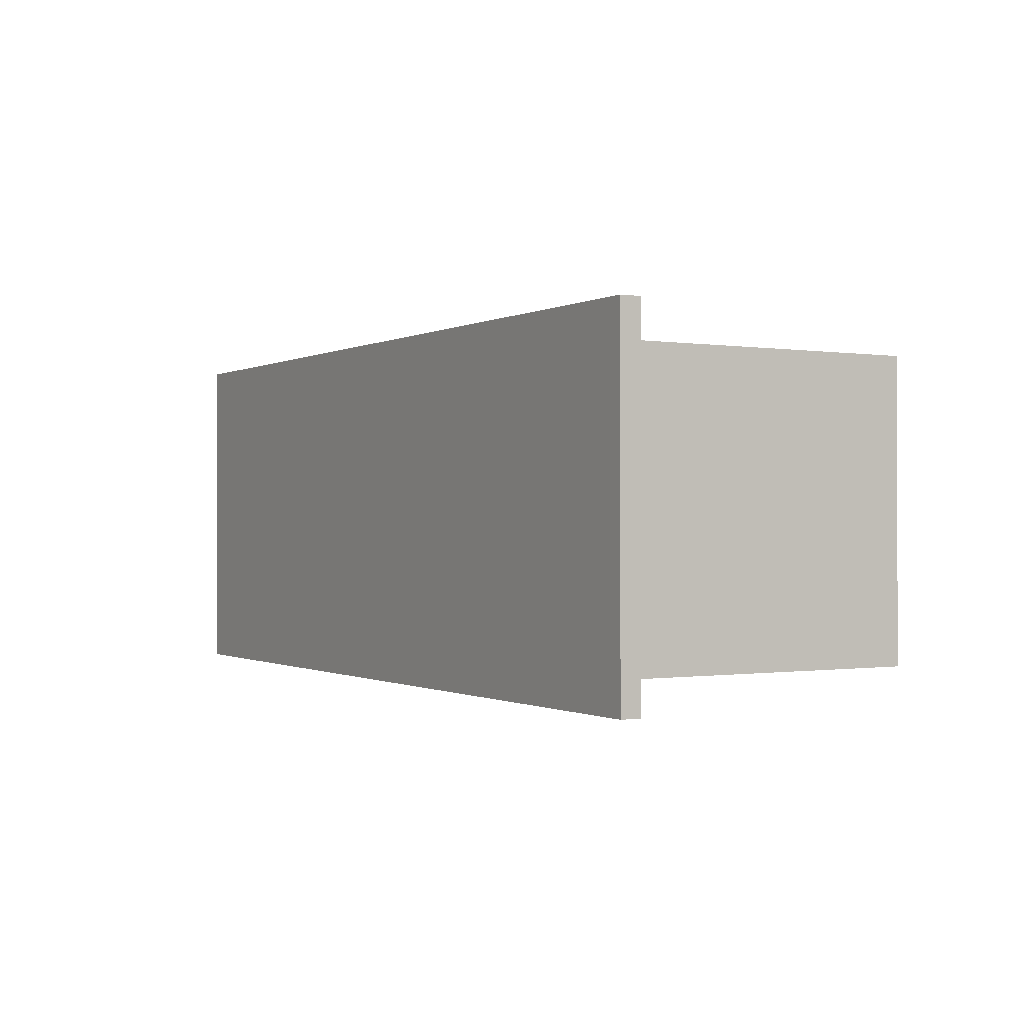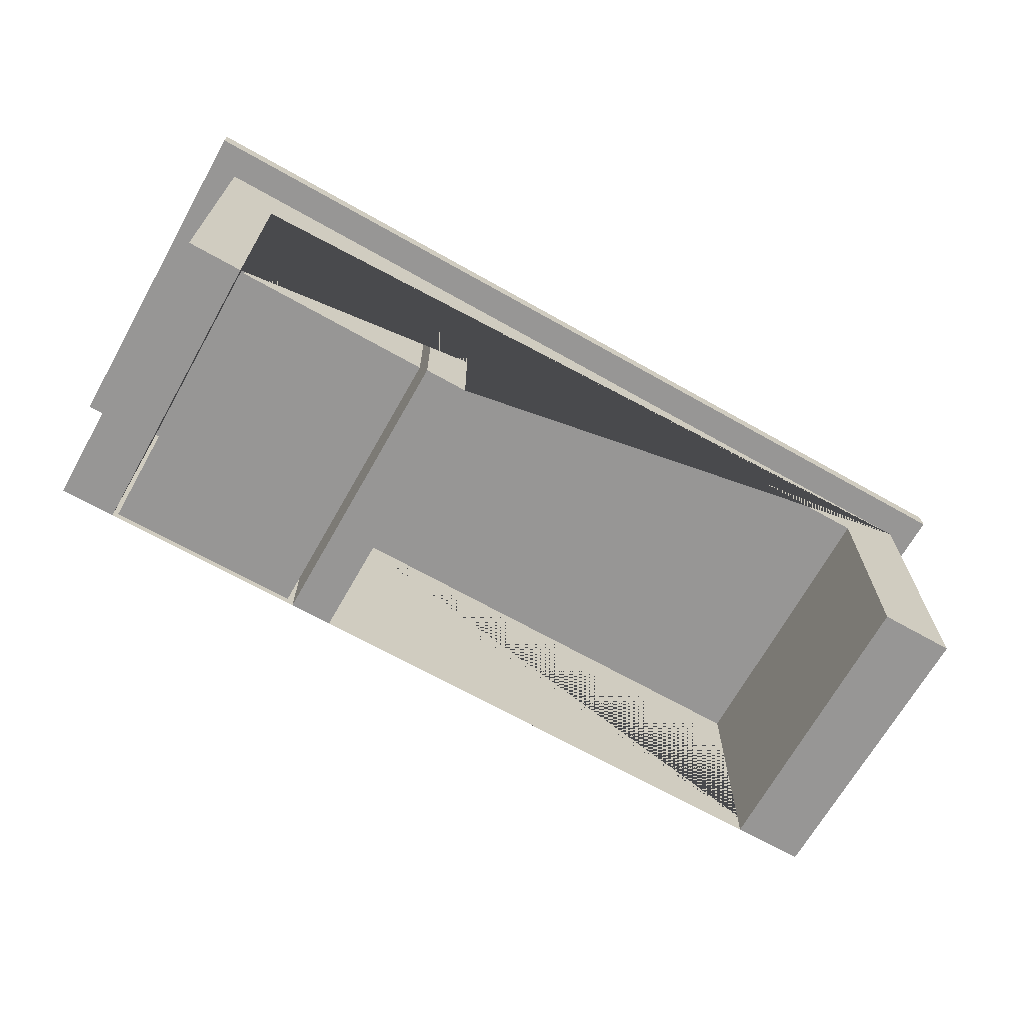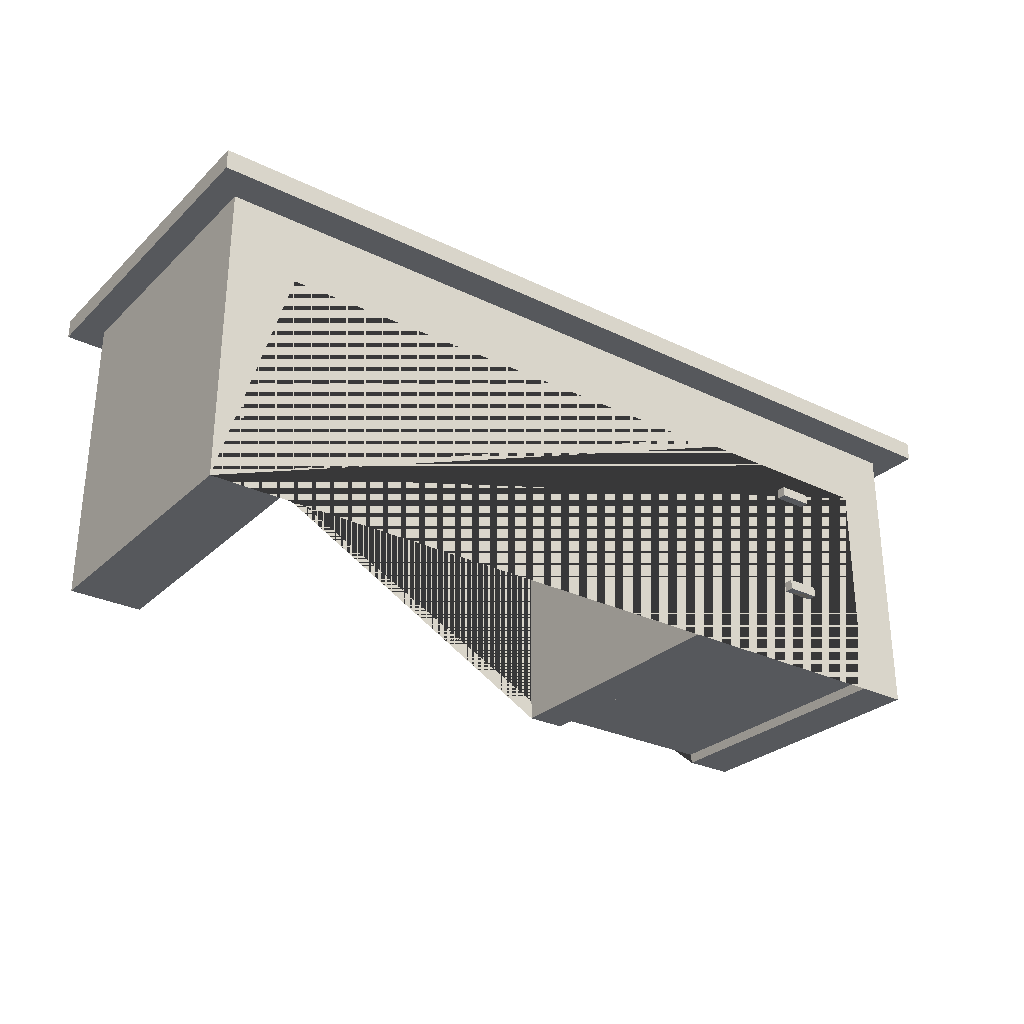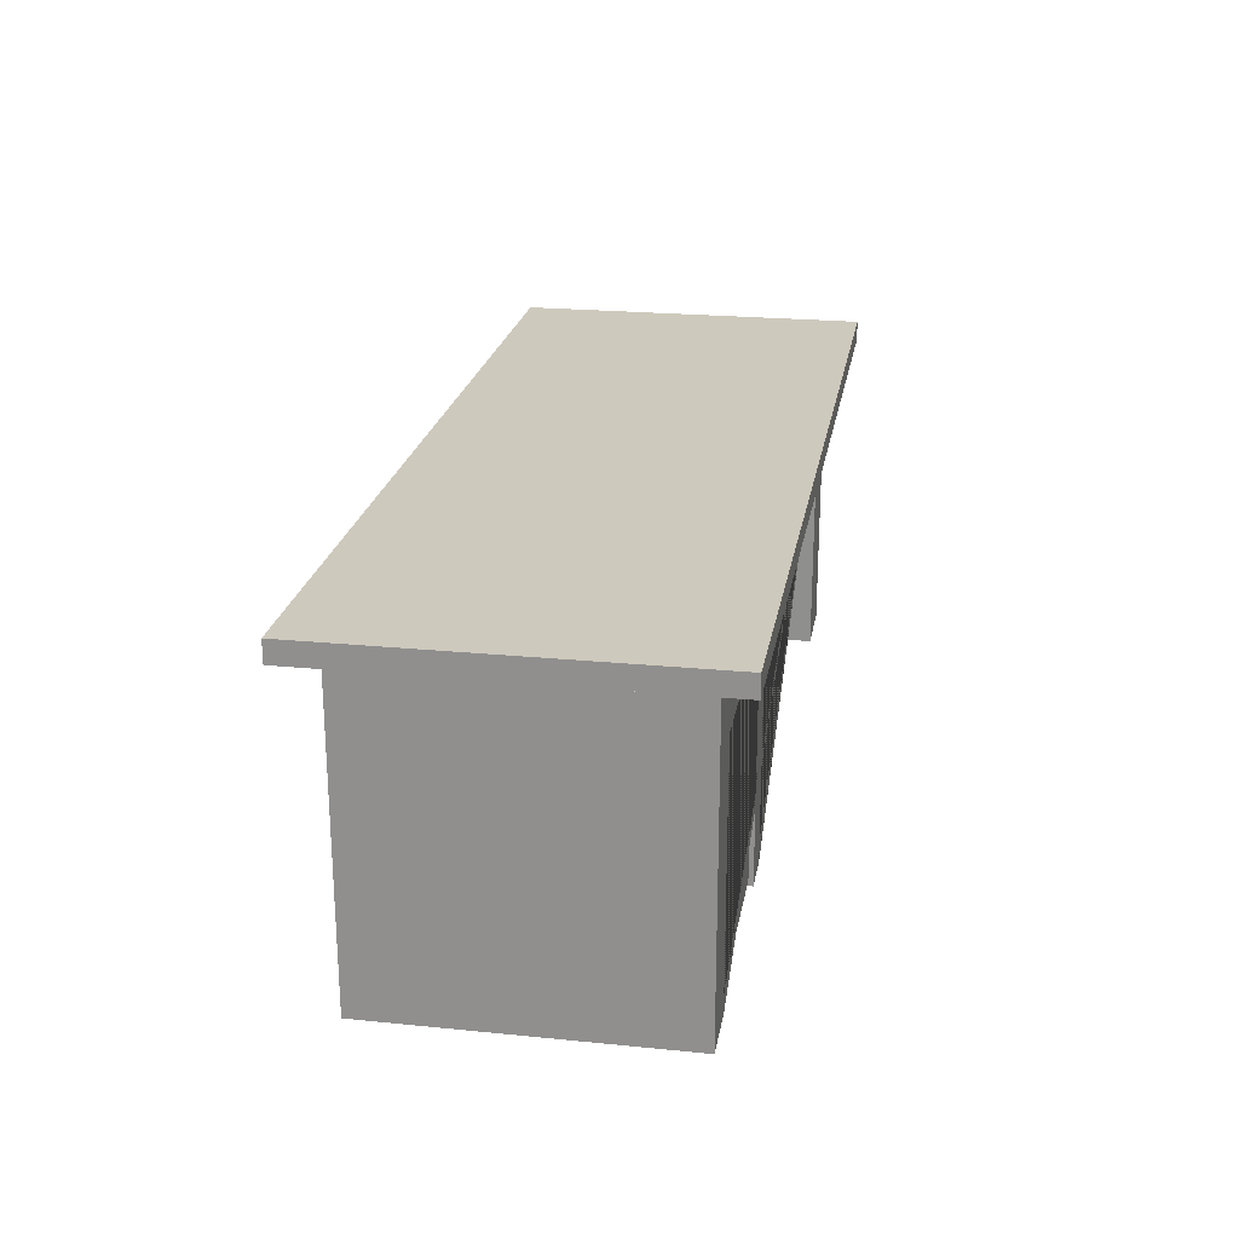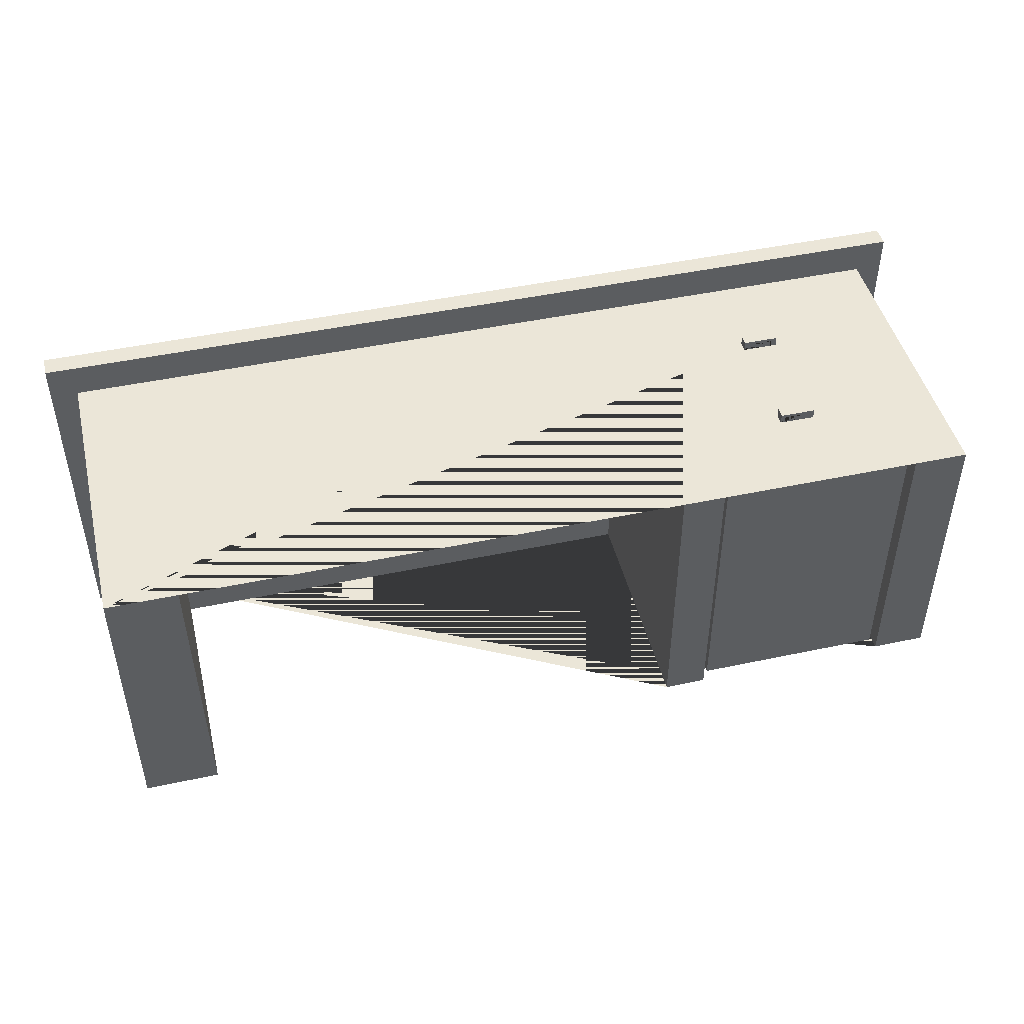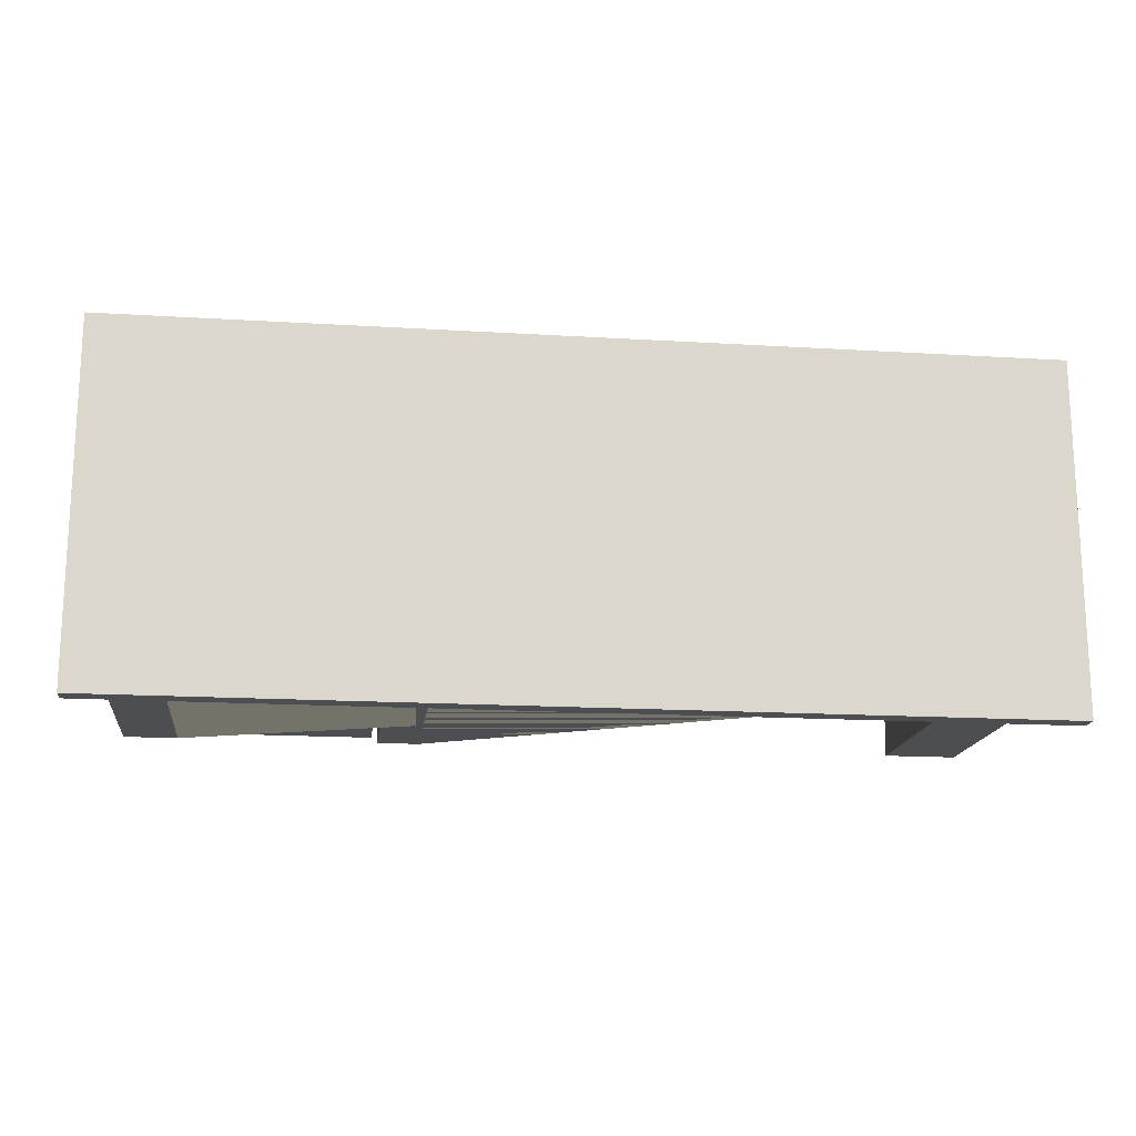
<metadata>
{"format":"obj","ext":"obj","renderer":"f3d","projection":"perspective","resolution":1024,"background":"white","views":[{"elev":-0.5,"azim":-120.1,"up":"+Z"},{"elev":-68.0,"azim":150.5,"up":"+Y"},{"elev":-28.3,"azim":-36.3,"up":"+Y"},{"elev":22.7,"azim":99.7,"up":"+Y"},{"elev":46.3,"azim":-13.7,"up":"+Z"},{"elev":-16.5,"azim":172.9,"up":"+Z"}]}
</metadata>
<code>
g default
v -8.549 0.1708 -8.583
v -7.089 0.1708 -8.583
v -7.161 0.1708 -2.886
v -8.549 0.1708 -2.886
v -8.549 6.215 -2.886
v -8.549 6.215 -8.583
v -7.161 4.837 -2.886
v -7.089 4.837 -8.583
v 2.669 4.837 -2.886
v 2.669 4.837 -8.583
v 2.669 0.1708 -8.583
v 3.498 0.1708 -8.583
v 3.498 0.1708 -2.886
v 2.669 0.1708 -2.886
v 3.498 4.912 -2.886
v 3.498 4.912 -8.583
v 8.549 6.215 -2.886
v 8.549 6.215 -8.583
v 7.483 0.1708 -8.583
v 8.549 0.1708 -8.583
v 8.549 0.1708 -2.886
v 7.483 0.1708 -2.886
v 7.483 4.912 -8.583
v 7.483 4.912 -2.886
g polySurface23
f 1 2 3 4
f 1 4 5 6
f 7 3 2 8
f 9 7 8 10
f 11 12 13 14
f 10 11 14 9
f 15 13 12 16
f 5 17 18 6
f 19 20 21 22
f 23 19 22 24
f 24 15 16 23
f 21 20 18 17
f 6 18 20 19 23 16 12 11 10 8 2 1
f 4 3 7 9 14 13 15 24 22 21 17 5
g default
v 3.626 2.592 -2.888
v 7.395 2.592 -2.888
v 3.626 4.754 -2.888
v 7.395 4.754 -2.888
v 3.626 4.754 -8.508
v 7.395 4.754 -8.508
v 3.626 2.592 -8.508
v 7.395 2.592 -8.508
g polySurface18 polySurface13
f 25 26 28 27
f 27 28 30 29
f 29 30 32 31
f 31 32 26 25
f 26 32 30 28
f 31 25 27 29
g default
v 5.235 4.357 -2.819
v 5.343 4.357 -2.819
v 5.343 4.152 -2.819
v 5.235 4.152 -2.819
v 5.235 4.152 -2.632
v 5.235 4.357 -2.632
v 5.343 4.152 -2.687
v 5.343 4.357 -2.687
v 5.821 4.152 -2.687
v 5.821 4.357 -2.687
v 5.929 4.152 -2.632
v 5.929 4.357 -2.632
v 5.821 4.357 -2.819
v 5.929 4.357 -2.819
v 5.929 4.152 -2.819
v 5.821 4.152 -2.819
g polySurface13 polySurface15
f 33 34 35 36
f 36 37 38 33
f 39 35 34 40
f 41 39 40 42
f 37 43 44 38
f 45 46 47 48
f 42 45 48 41
f 43 47 46 44
f 36 35 39 41 48 47 43 37
f 38 44 46 45 42 40 34 33
g default
v 3.626 0.3351 -2.888
v 7.395 0.3351 -2.888
v 3.626 2.454 -2.888
v 7.395 2.454 -2.888
v 3.626 2.454 -8.508
v 7.395 2.454 -8.508
v 3.626 0.3351 -8.508
v 7.395 0.3351 -8.508
g polySurface13 polySurface17
f 49 50 52 51
f 51 52 54 53
f 53 54 56 55
f 55 56 50 49
f 50 56 54 52
f 55 49 51 53
g default
v 5.235 2.065 -2.819
v 5.343 2.065 -2.819
v 5.343 1.86 -2.819
v 5.235 1.86 -2.819
v 5.235 1.86 -2.632
v 5.235 2.065 -2.632
v 5.343 1.86 -2.687
v 5.343 2.065 -2.687
v 5.821 1.86 -2.687
v 5.821 2.065 -2.687
v 5.929 1.86 -2.632
v 5.929 2.065 -2.632
v 5.821 2.065 -2.819
v 5.929 2.065 -2.819
v 5.929 1.86 -2.819
v 5.821 1.86 -2.819
g polySurface13 polySurface16
f 57 58 59 60
f 60 61 62 57
f 63 59 58 64
f 65 63 64 66
f 61 67 68 62
f 69 70 71 72
f 66 69 72 65
f 67 71 70 68
f 60 59 63 65 72 71 67 61
f 62 68 70 69 66 64 58 57
g default
v -9.089 6.205 -9.177
v 9.089 6.205 -9.177
v 9.089 6.205 -2.224
v -9.089 6.205 -2.224
v -9.089 6.611 -2.224
v 9.089 6.611 -2.224
v 9.089 6.611 -9.177
v -9.089 6.611 -9.177
g polySurface13 polySurface19
f 73 74 75 76
f 77 78 79 80
f 76 75 78 77
f 75 74 79 78
f 80 79 74 73
f 73 76 77 80

</code>
